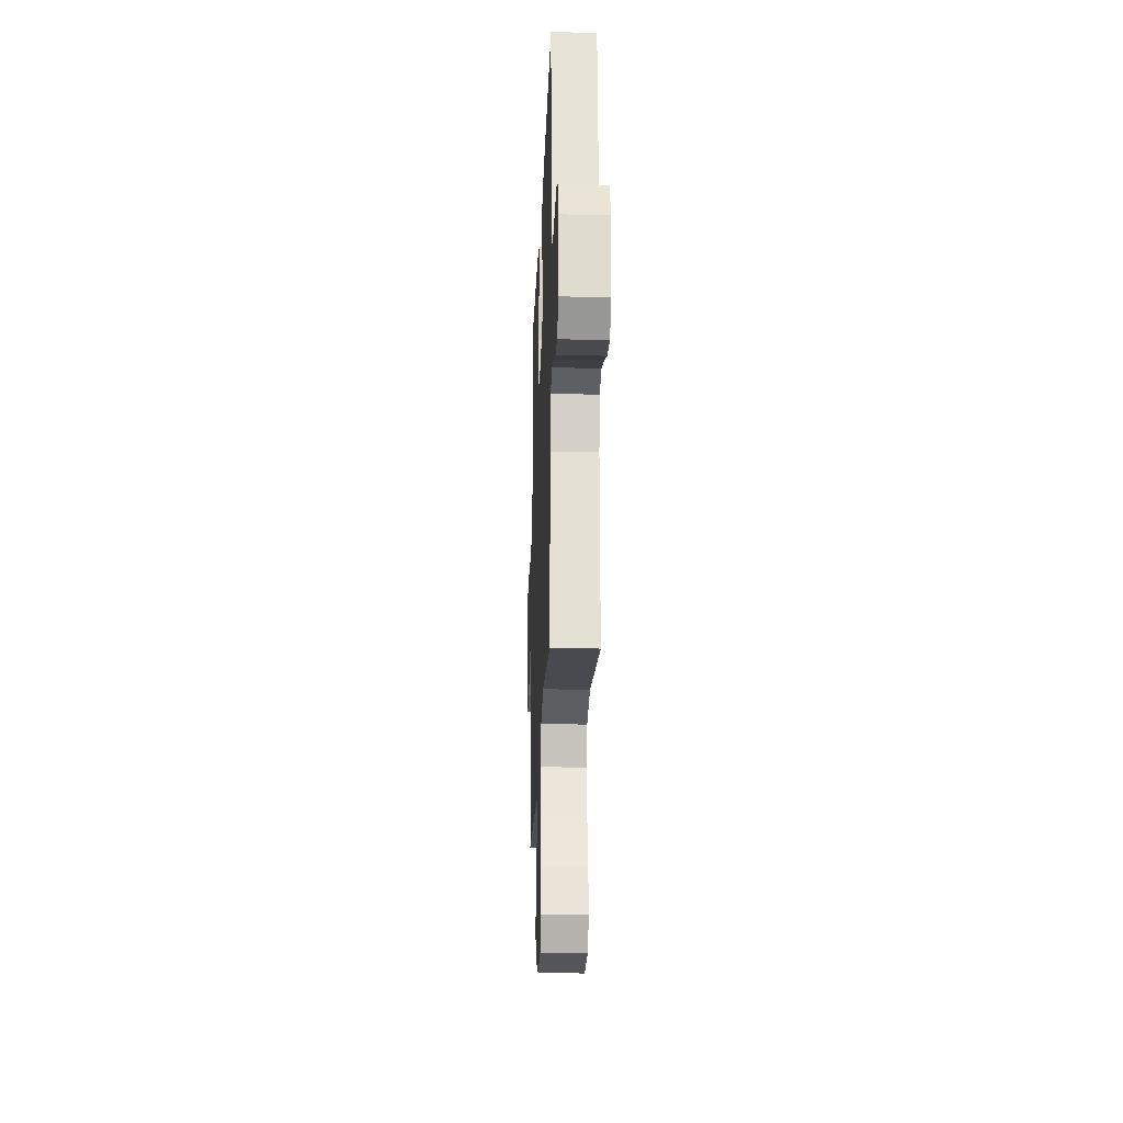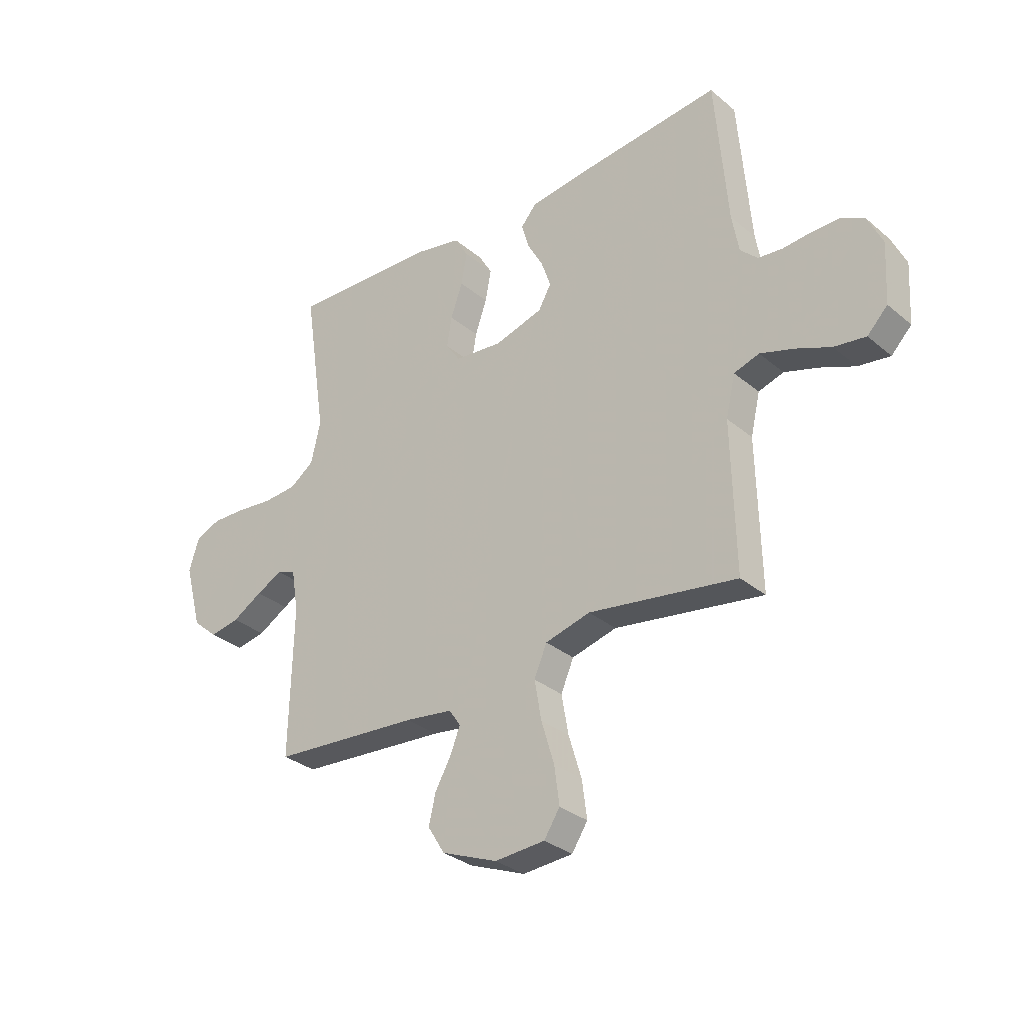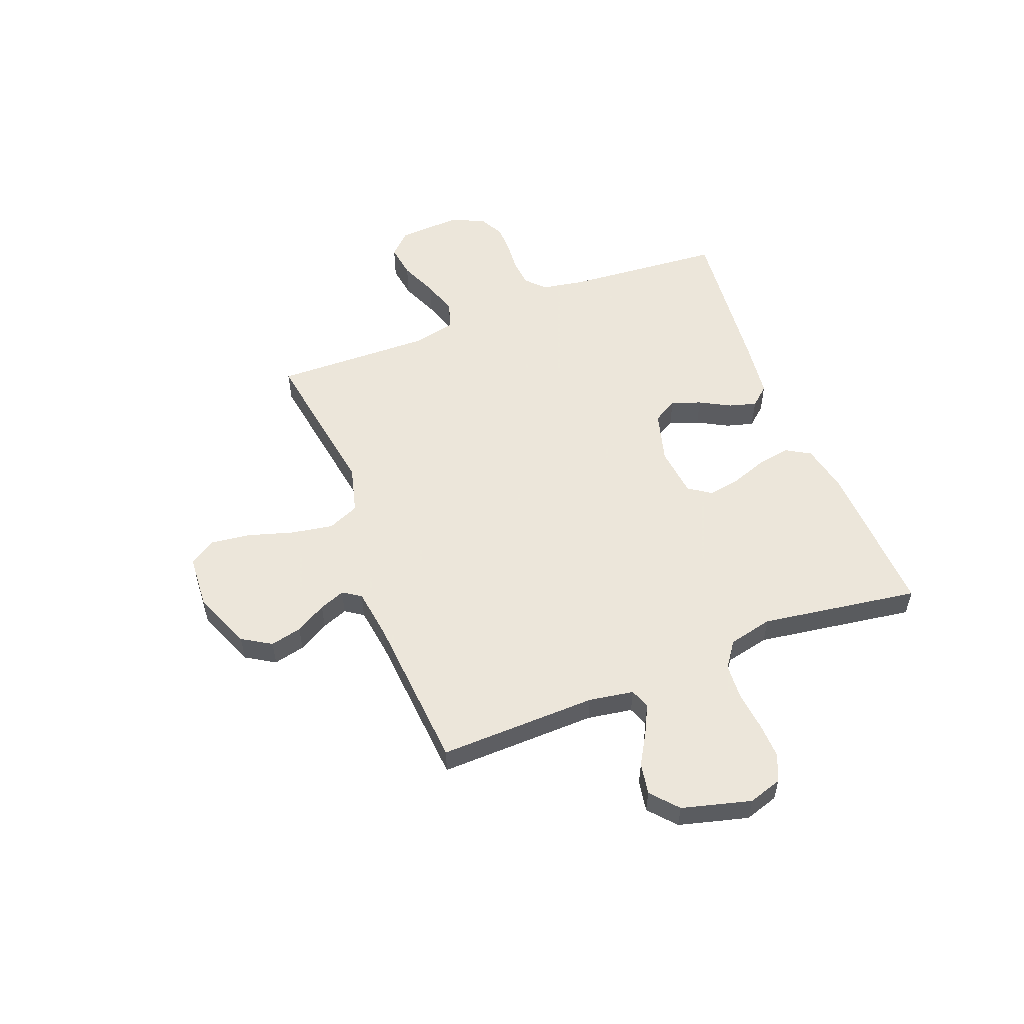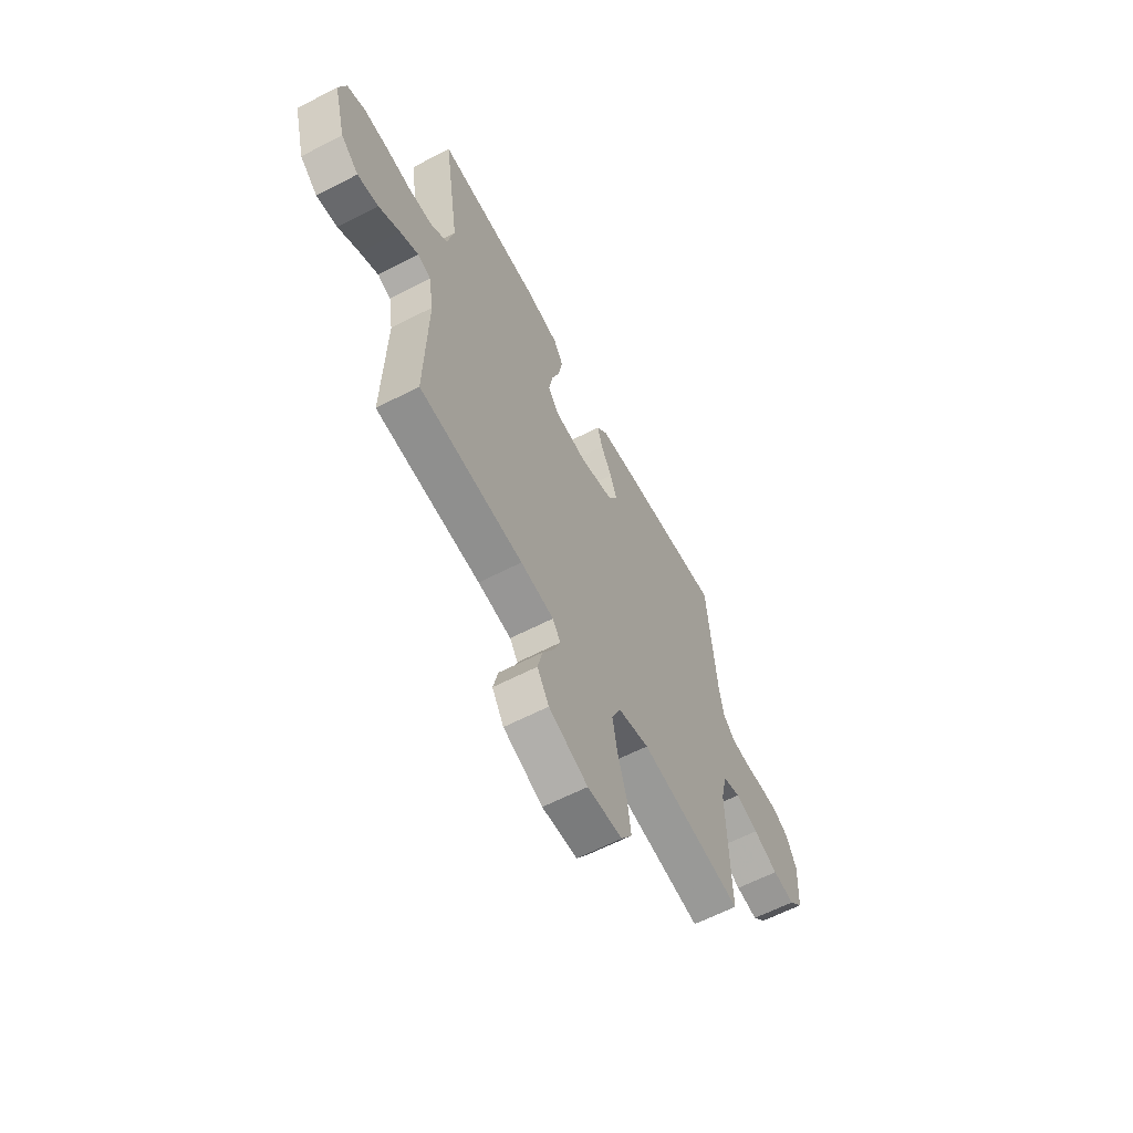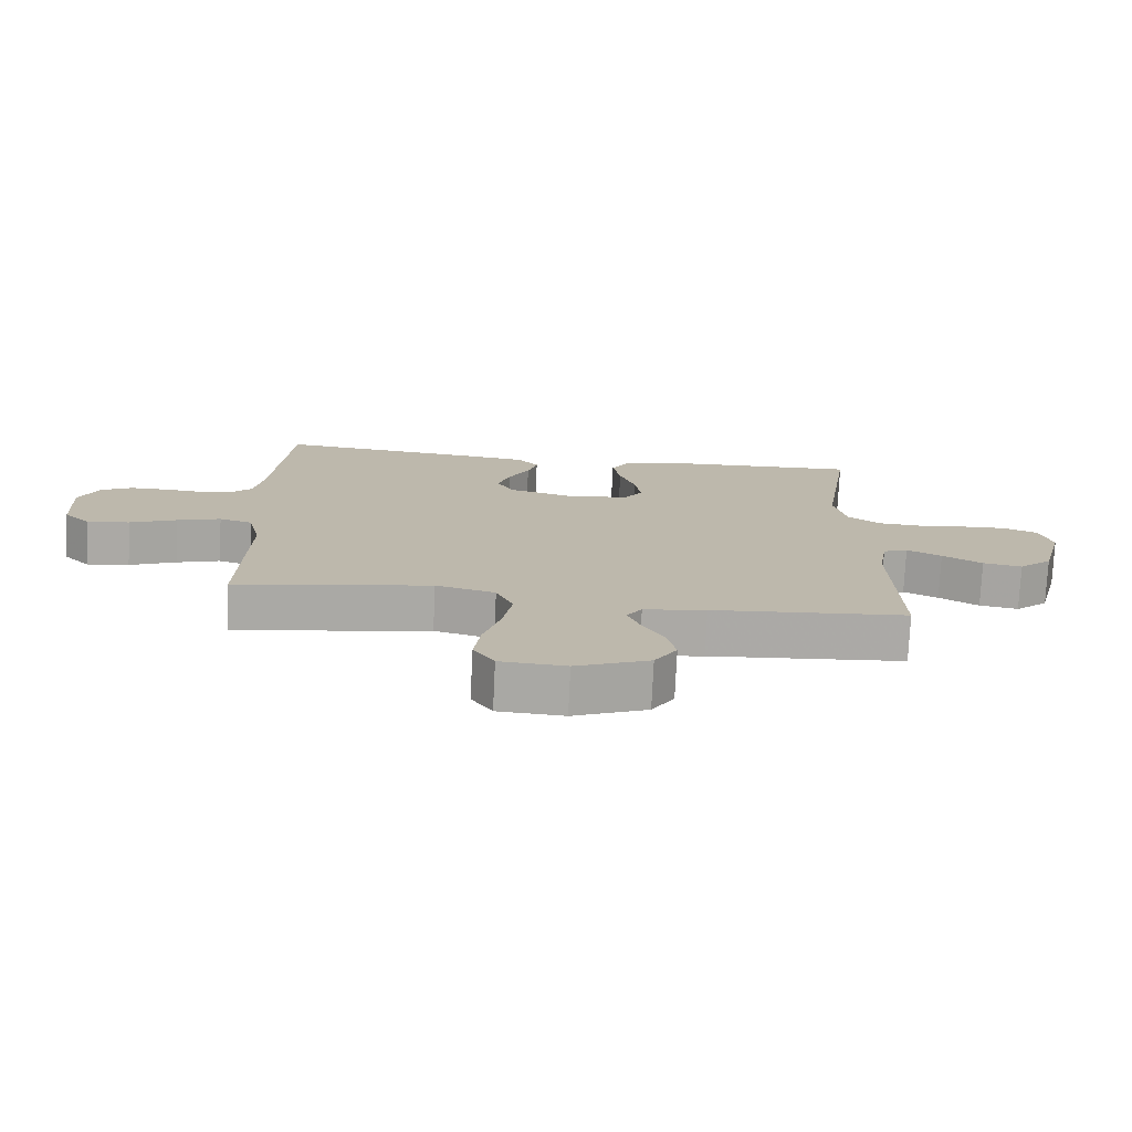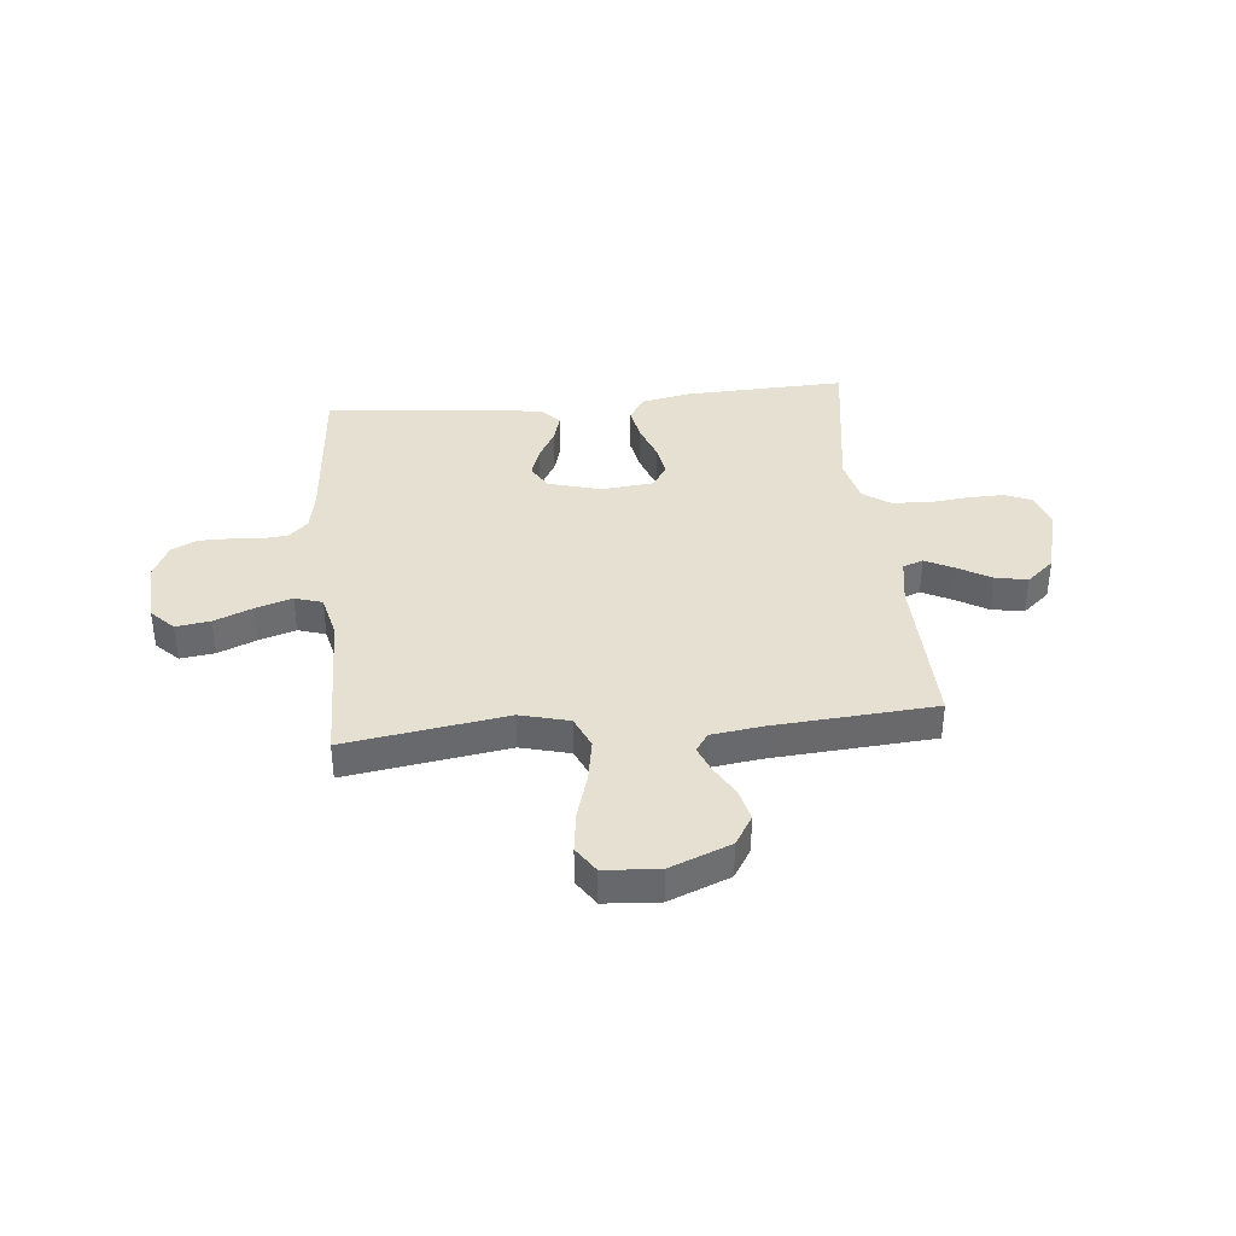
<metadata>
{"format":"obj","ext":"obj","renderer":"f3d","projection":"perspective","resolution":1024,"background":"white","views":[{"elev":-22.3,"azim":87.8,"up":"+Z"},{"elev":-31.3,"azim":40.4,"up":"+Z"},{"elev":54.2,"azim":-111.3,"up":"+Y"},{"elev":-61.7,"azim":-62.2,"up":"+Z"},{"elev":-75.5,"azim":177.3,"up":"+Z"},{"elev":37.6,"azim":174.3,"up":"+Y"}]}
</metadata>
<code>
v 0.5 0.07 -0.5
v 0.2 0.07 -0.454
v 0.109 0.07 -0.478
v 0.083 0.07 -0.538
v 0.097 0.07 -0.618
v 0.123 0.07 -0.704
v 0.133 0.07 -0.78
v 0.101 0.07 -0.829
v 0 0.07 -0.836
v -0.113 0.07 -0.791
v -0.147 0.07 -0.736
v -0.133 0.07 -0.676
v -0.1 0.07 -0.618
v -0.081 0.07 -0.569
v -0.104 0.07 -0.535
v -0.2 0.07 -0.522
v -0.5 0.07 -0.5
v -0.493 0.07 -0.2
v -0.507 0.07 -0.115
v -0.545 0.07 -0.101
v -0.598 0.07 -0.128
v -0.659 0.07 -0.164
v -0.719 0.07 -0.175
v -0.77 0.07 -0.131
v -0.805 0.07 0
v -0.785 0.07 0.064
v -0.734 0.07 0.086
v -0.666 0.07 0.084
v -0.591 0.07 0.076
v -0.523 0.07 0.081
v -0.474 0.07 0.116
v -0.455 0.07 0.2
v -0.5 0.07 0.5
v -0.2 0.07 0.489
v -0.107 0.07 0.47
v -0.079 0.07 0.423
v -0.091 0.07 0.359
v -0.115 0.07 0.291
v -0.125 0.07 0.23
v -0.096 0.07 0.188
v 0 0.07 0.178
v 0.099 0.07 0.206
v 0.125 0.07 0.252
v 0.106 0.07 0.308
v 0.074 0.07 0.366
v 0.059 0.07 0.418
v 0.091 0.07 0.455
v 0.2 0.07 0.469
v 0.5 0.07 0.5
v 0.525 0.07 0.2
v 0.539 0.07 0.122
v 0.574 0.07 0.088
v 0.624 0.07 0.083
v 0.681 0.07 0.088
v 0.737 0.07 0.088
v 0.784 0.07 0.064
v 0.814 0.07 0
v 0.807 0.07 -0.12
v 0.766 0.07 -0.162
v 0.702 0.07 -0.153
v 0.63 0.07 -0.123
v 0.563 0.07 -0.102
v 0.512 0.07 -0.118
v 0.493 0.07 -0.2
v 0.5 0 -0.5
v 0.2 0 -0.454
v 0.109 0 -0.478
v 0.083 0 -0.538
v 0.097 0 -0.618
v 0.123 0 -0.704
v 0.133 0 -0.78
v 0.101 0 -0.829
v 0 0 -0.836
v -0.113 0 -0.791
v -0.147 0 -0.736
v -0.133 0 -0.676
v -0.1 0 -0.618
v -0.081 0 -0.569
v -0.104 0 -0.535
v -0.2 0 -0.522
v -0.5 0 -0.5
v -0.493 0 -0.2
v -0.507 0 -0.115
v -0.545 0 -0.101
v -0.598 0 -0.128
v -0.659 0 -0.164
v -0.719 0 -0.175
v -0.77 0 -0.131
v -0.805 0 0
v -0.785 0 0.064
v -0.734 0 0.086
v -0.666 0 0.084
v -0.591 0 0.076
v -0.523 0 0.081
v -0.474 0 0.116
v -0.455 0 0.2
v -0.5 0 0.5
v -0.2 0 0.489
v -0.107 0 0.47
v -0.079 0 0.423
v -0.091 0 0.359
v -0.115 0 0.291
v -0.125 0 0.23
v -0.096 0 0.188
v 0 0 0.178
v 0.099 0 0.206
v 0.125 0 0.252
v 0.106 0 0.308
v 0.074 0 0.366
v 0.059 0 0.418
v 0.091 0 0.455
v 0.2 0 0.469
v 0.5 0 0.5
v 0.525 0 0.2
v 0.539 0 0.122
v 0.574 0 0.088
v 0.624 0 0.083
v 0.681 0 0.088
v 0.737 0 0.088
v 0.784 0 0.064
v 0.814 0 0
v 0.807 0 -0.12
v 0.766 0 -0.162
v 0.702 0 -0.153
v 0.63 0 -0.123
v 0.563 0 -0.102
v 0.512 0 -0.118
v 0.493 0 -0.2
f 59 60 61
f 58 59 61
f 57 58 61
f 56 57 61
f 55 56 61
f 54 55 61
f 53 54 61
f 52 53 61 62
f 51 52 62 63
f 48 49 50
f 47 48 50
f 46 47 50
f 45 46 50
f 44 45 50
f 51 63 64
f 50 51 64
f 44 50 64
f 43 44 64
f 36 37 38
f 35 36 38
f 34 35 38
f 33 34 38
f 32 33 38
f 31 32 38 39
f 30 31 39 40
f 27 28 29
f 26 27 29
f 25 26 29
f 24 25 29
f 23 24 29
f 22 23 29
f 21 22 29
f 20 21 29 30
f 30 40 41
f 20 30 41
f 19 20 41
f 16 17 18
f 19 41 42
f 18 19 42
f 16 18 42
f 15 16 42
f 11 12 13
f 10 11 13
f 9 10 13
f 8 9 13
f 7 8 13
f 6 7 13
f 5 6 13
f 4 5 13 14
f 64 1 2
f 43 64 2
f 42 43 2
f 14 15 42
f 4 14 42
f 3 4 42
f 2 3 42
f 125 124 123
f 125 123 122
f 125 122 121
f 125 121 120
f 125 120 119
f 125 119 118
f 125 118 117
f 126 125 117 116
f 127 126 116 115
f 114 113 112
f 114 112 111
f 114 111 110
f 114 110 109
f 114 109 108
f 128 127 115
f 128 115 114
f 128 114 108
f 128 108 107
f 102 101 100
f 102 100 99
f 102 99 98
f 102 98 97
f 102 97 96
f 103 102 96 95
f 104 103 95 94
f 93 92 91
f 93 91 90
f 93 90 89
f 93 89 88
f 93 88 87
f 93 87 86
f 93 86 85
f 94 93 85 84
f 105 104 94
f 105 94 84
f 105 84 83
f 82 81 80
f 106 105 83
f 106 83 82
f 106 82 80
f 106 80 79
f 77 76 75
f 77 75 74
f 77 74 73
f 77 73 72
f 77 72 71
f 77 71 70
f 77 70 69
f 78 77 69 68
f 66 65 128
f 66 128 107
f 66 107 106
f 106 79 78
f 106 78 68
f 106 68 67
f 106 67 66
f 1 65 66 2
f 2 66 67 3
f 3 67 68 4
f 4 68 69 5
f 5 69 70 6
f 6 70 71 7
f 7 71 72 8
f 8 72 73 9
f 9 73 74 10
f 10 74 75 11
f 11 75 76 12
f 12 76 77 13
f 13 77 78 14
f 14 78 79 15
f 15 79 80 16
f 16 80 81 17
f 17 81 82 18
f 18 82 83 19
f 19 83 84 20
f 20 84 85 21
f 21 85 86 22
f 22 86 87 23
f 23 87 88 24
f 24 88 89 25
f 25 89 90 26
f 26 90 91 27
f 27 91 92 28
f 28 92 93 29
f 29 93 94 30
f 30 94 95 31
f 31 95 96 32
f 32 96 97 33
f 33 97 98 34
f 34 98 99 35
f 35 99 100 36
f 36 100 101 37
f 37 101 102 38
f 38 102 103 39
f 39 103 104 40
f 40 104 105 41
f 41 105 106 42
f 42 106 107 43
f 43 107 108 44
f 44 108 109 45
f 45 109 110 46
f 46 110 111 47
f 47 111 112 48
f 48 112 113 49
f 49 113 114 50
f 50 114 115 51
f 51 115 116 52
f 52 116 117 53
f 53 117 118 54
f 54 118 119 55
f 55 119 120 56
f 56 120 121 57
f 57 121 122 58
f 58 122 123 59
f 59 123 124 60
f 60 124 125 61
f 61 125 126 62
f 62 126 127 63
f 63 127 128 64
f 64 128 65 1

</code>
